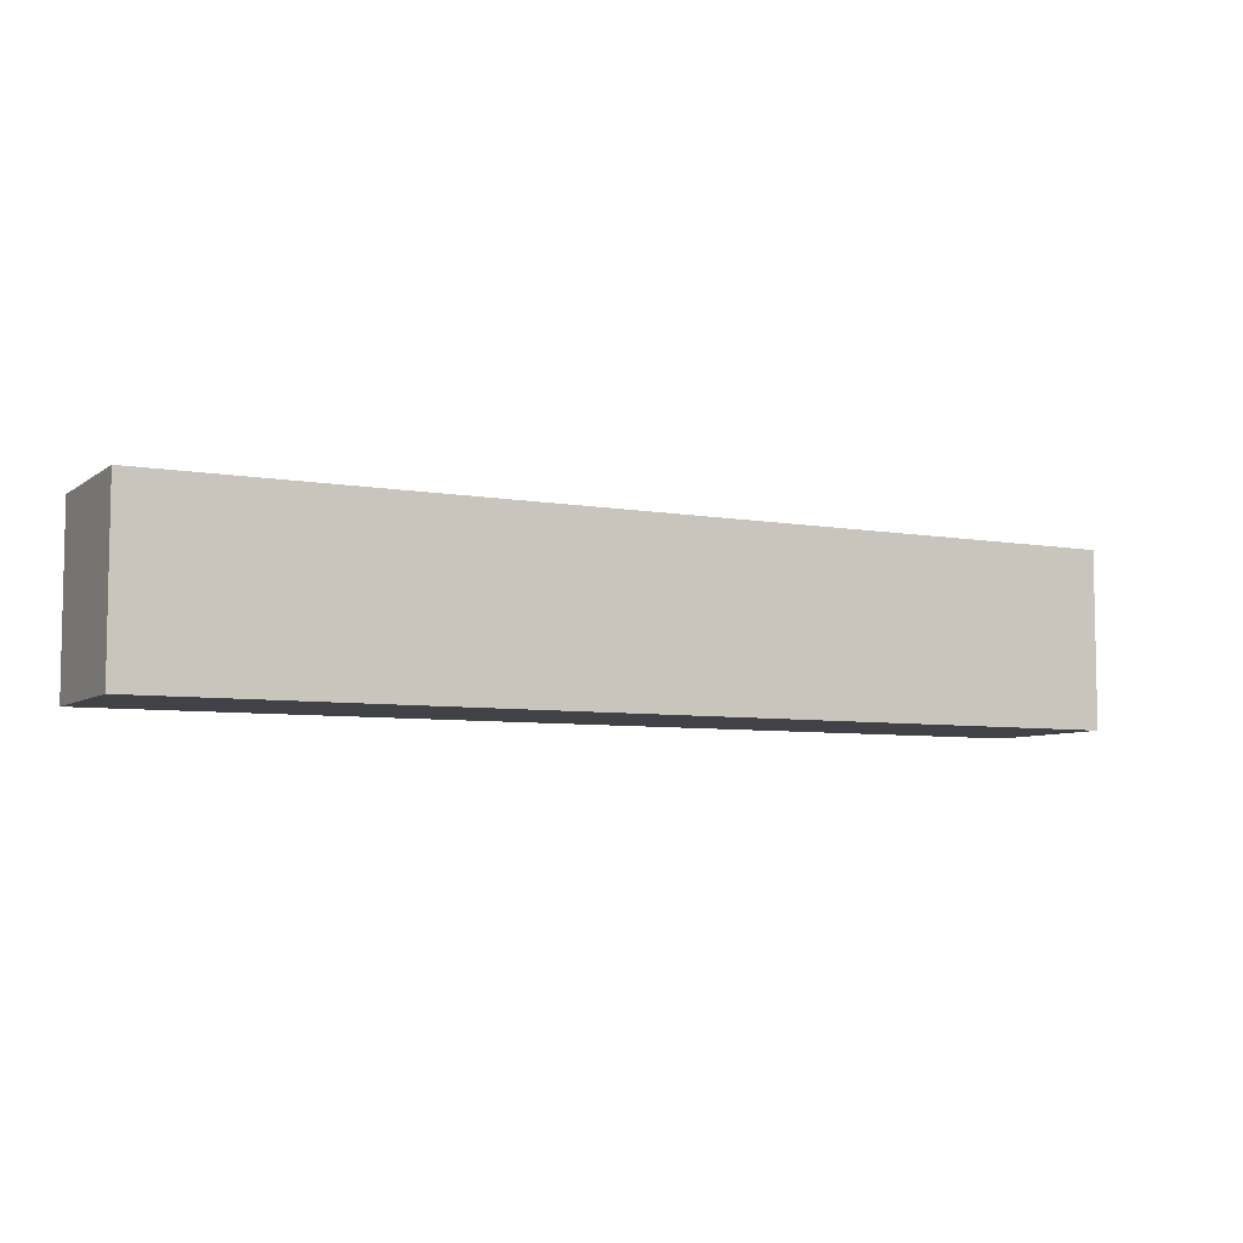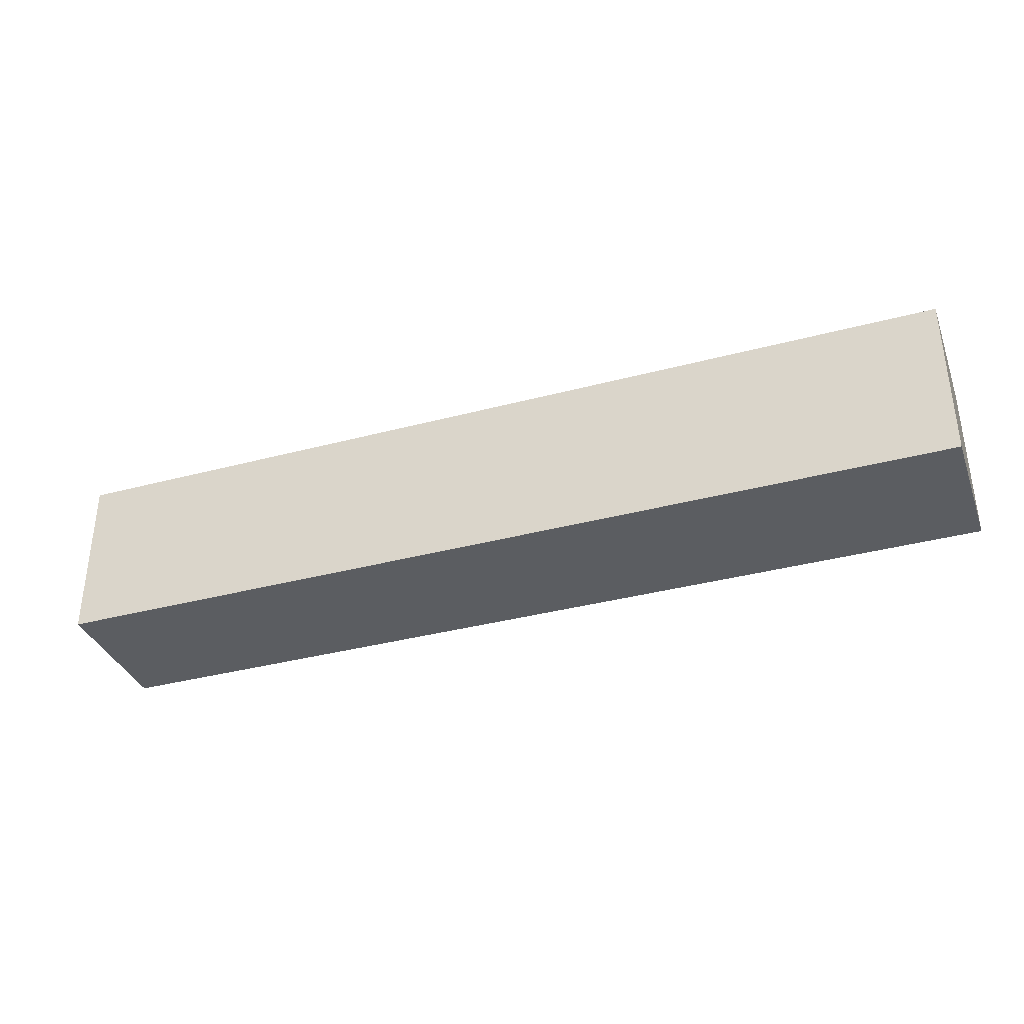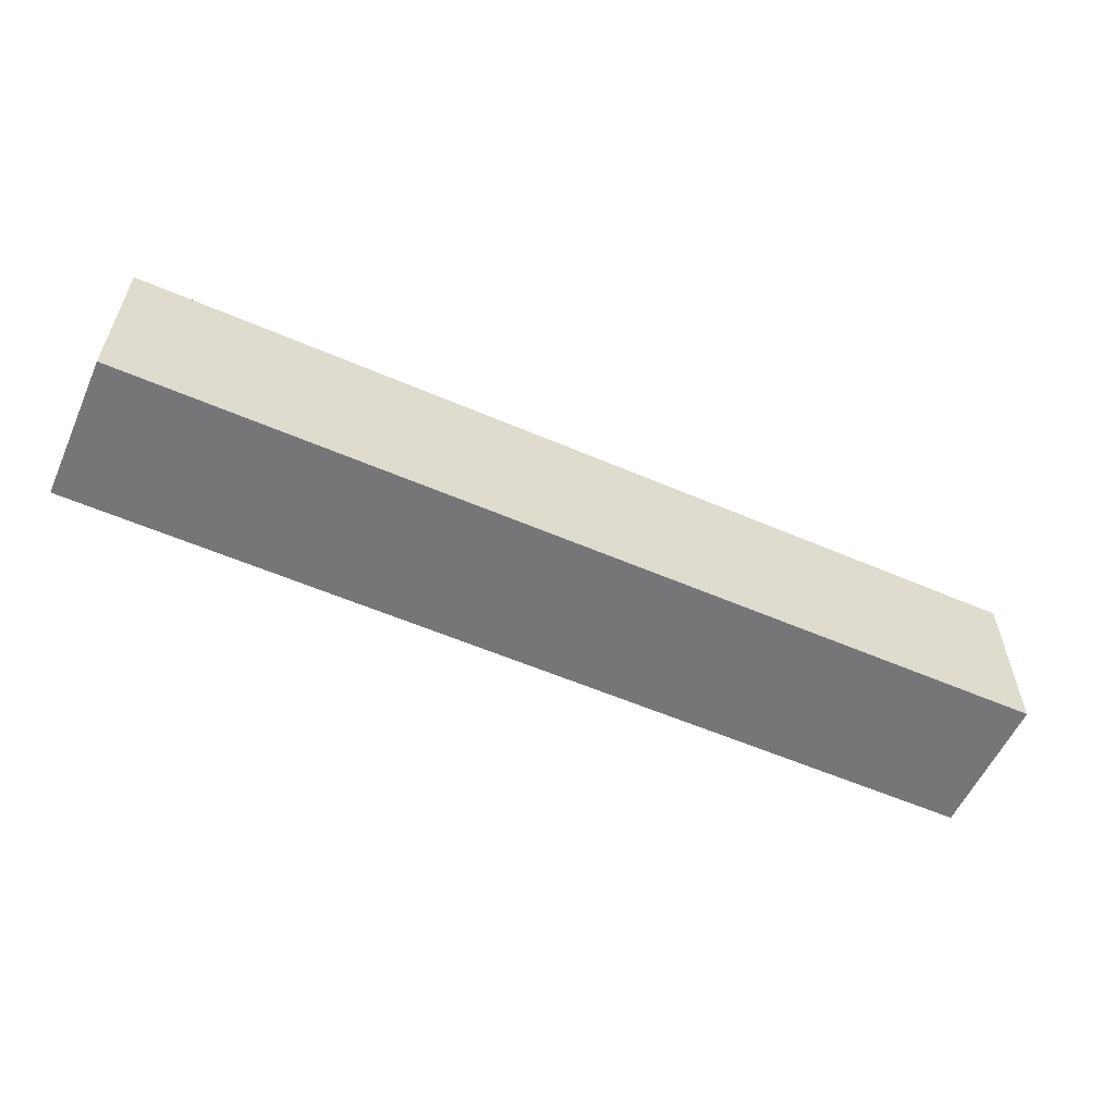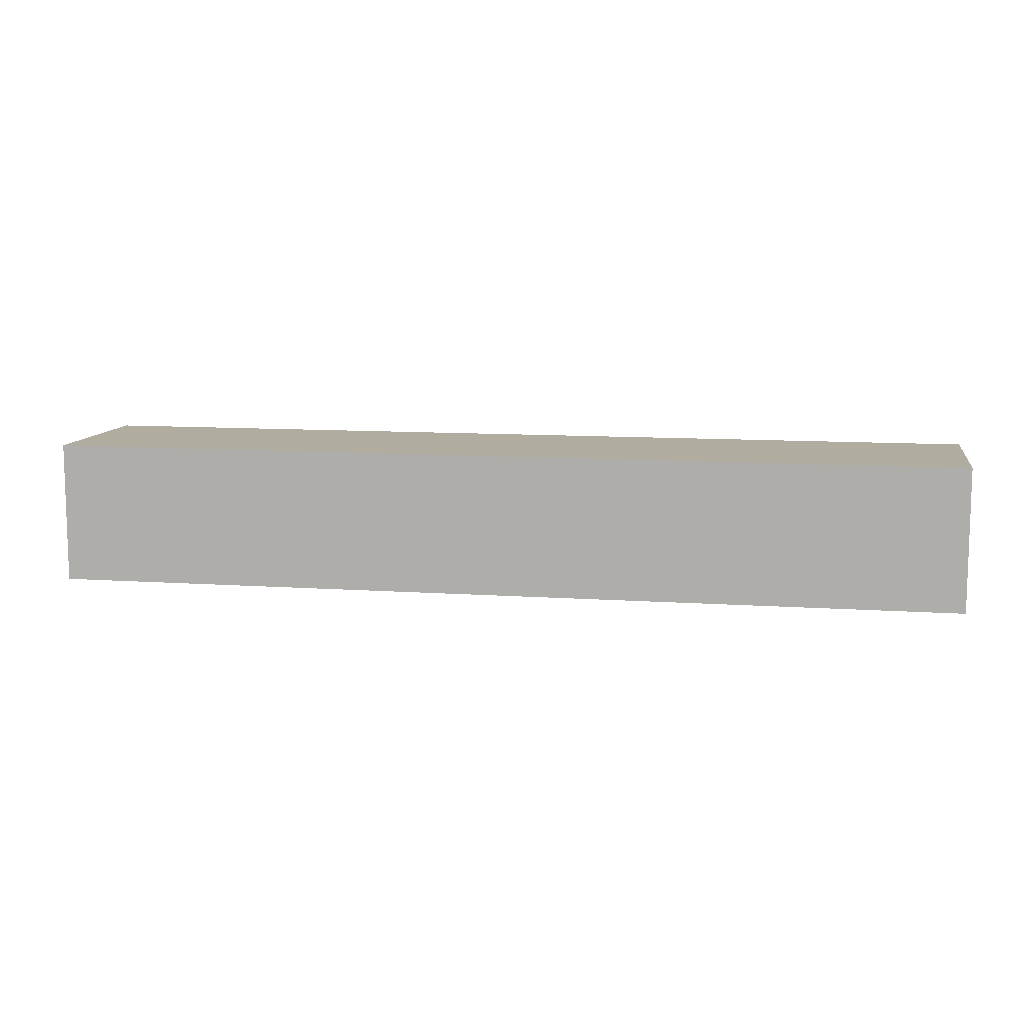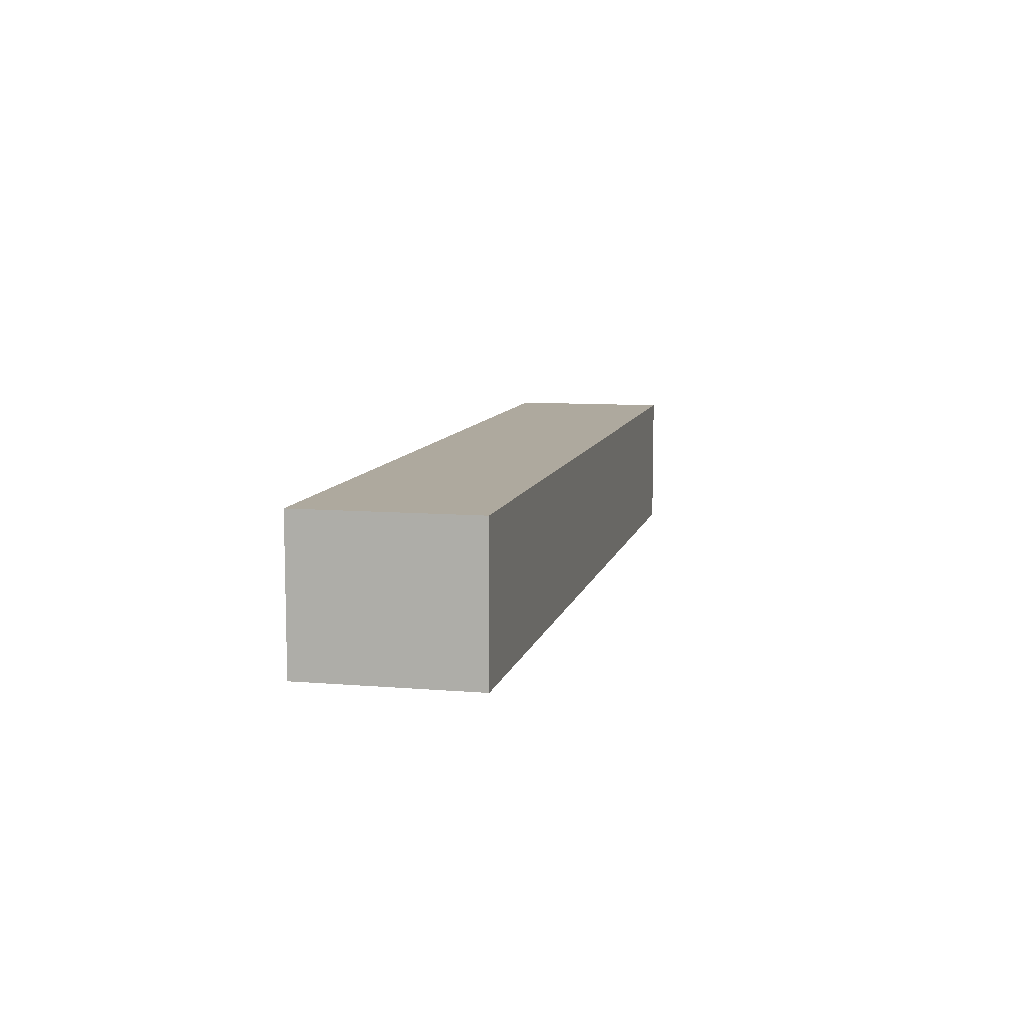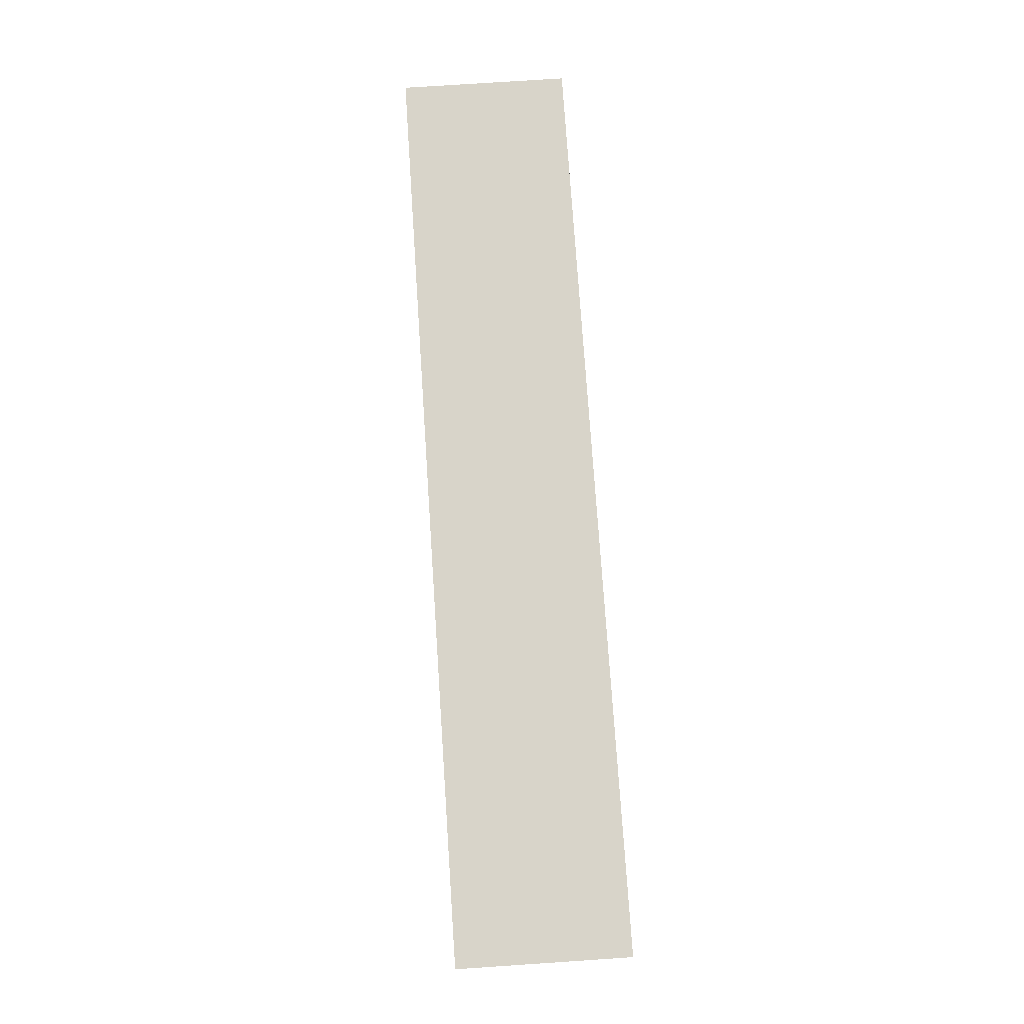
<metadata>
{"format":"obj","ext":"obj","renderer":"f3d","projection":"perspective","resolution":1024,"background":"white","views":[{"elev":-6.5,"azim":152.3,"up":"+Y"},{"elev":-35.7,"azim":19.4,"up":"+Y"},{"elev":-56.9,"azim":-24.2,"up":"+Y"},{"elev":10.0,"azim":-170.0,"up":"+Z"},{"elev":9.0,"azim":102.6,"up":"+Z"},{"elev":75.5,"azim":86.2,"up":"+Z"}]}
</metadata>
<code>
g pb_Mesh621630
v -4.752e-09 0 -0.07973
v -0.7967 0 -0.07973
v -4.752e-09 0.1461 -0.07973
v -0.7967 0.1461 -0.07973
v -0.7967 0 -0.07973
v -0.7967 0 -0.2029
v -0.7967 0.1461 -0.07973
v -0.7967 0.1461 -0.2029
v -0.7967 0 -0.2029
v -0 0 -0.2029
v -0.7967 0.1461 -0.2029
v -2.028e-15 0.1461 -0.2029
v -0 0 -0.2029
v -4.752e-09 0 -0.07973
v -2.028e-15 0.1461 -0.2029
v -4.752e-09 0.1461 -0.07973
v -4.752e-09 0.1461 -0.07973
v -0.7967 0.1461 -0.07973
v -2.028e-15 0.1461 -0.2029
v -0.7967 0.1461 -0.2029
v -0 0 -0.2029
v -0.7967 0 -0.2029
v -4.752e-09 0 -0.07973
v -0.7967 0 -0.07973
g pb_Mesh621630_0
f 3 2 1
f 3 4 2
f 7 6 5
f 7 8 6
f 11 10 9
f 11 12 10
f 15 14 13
f 15 16 14
f 19 18 17
f 19 20 18
f 23 22 21
f 23 24 22

</code>
